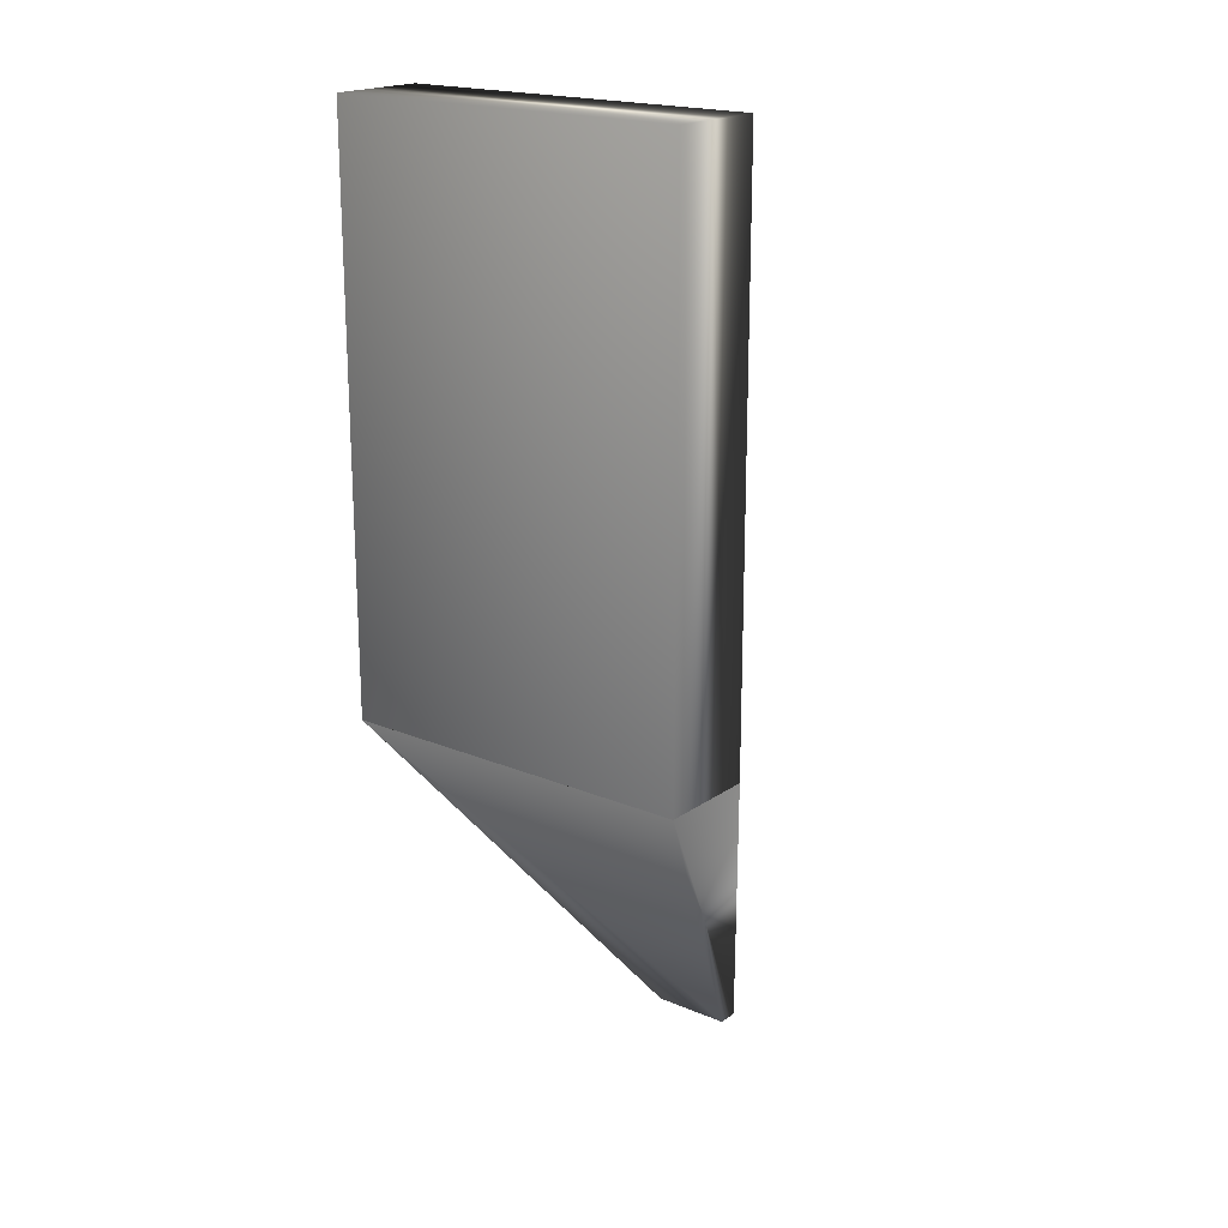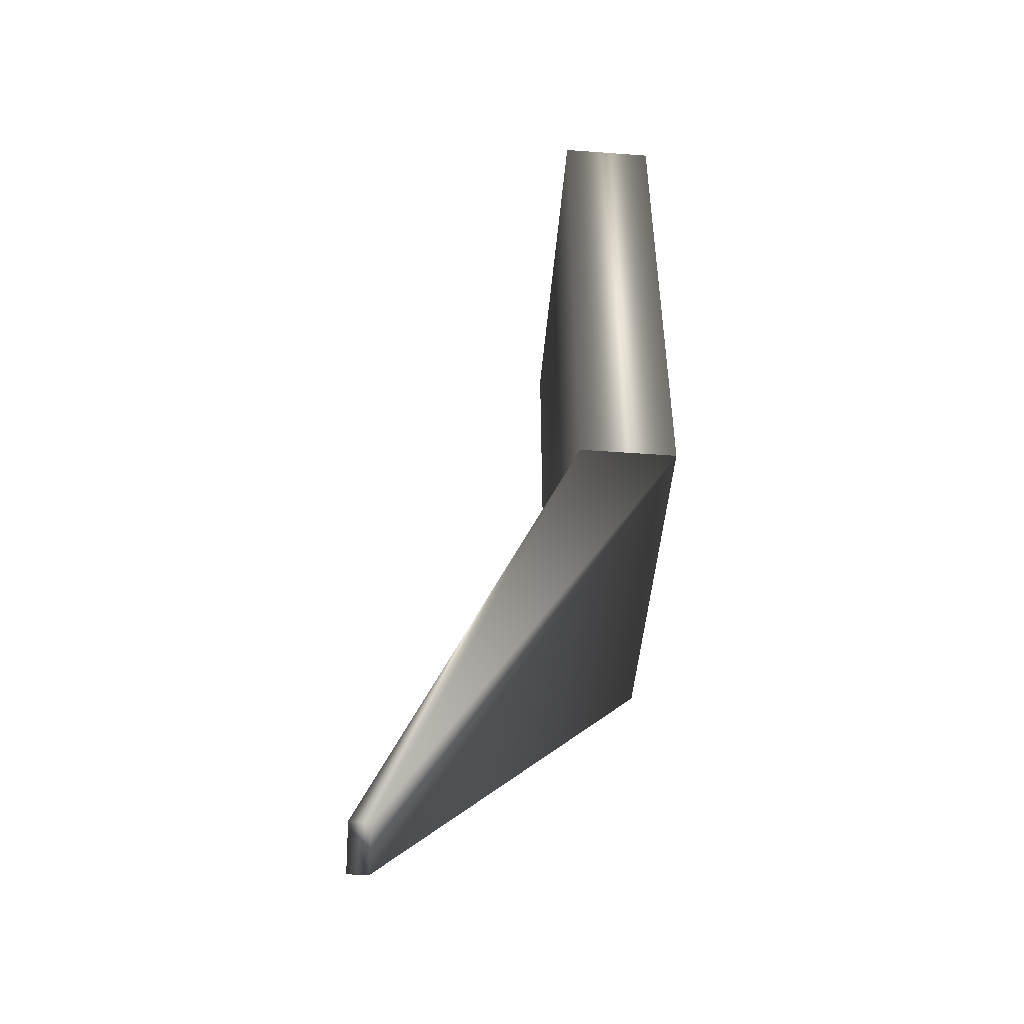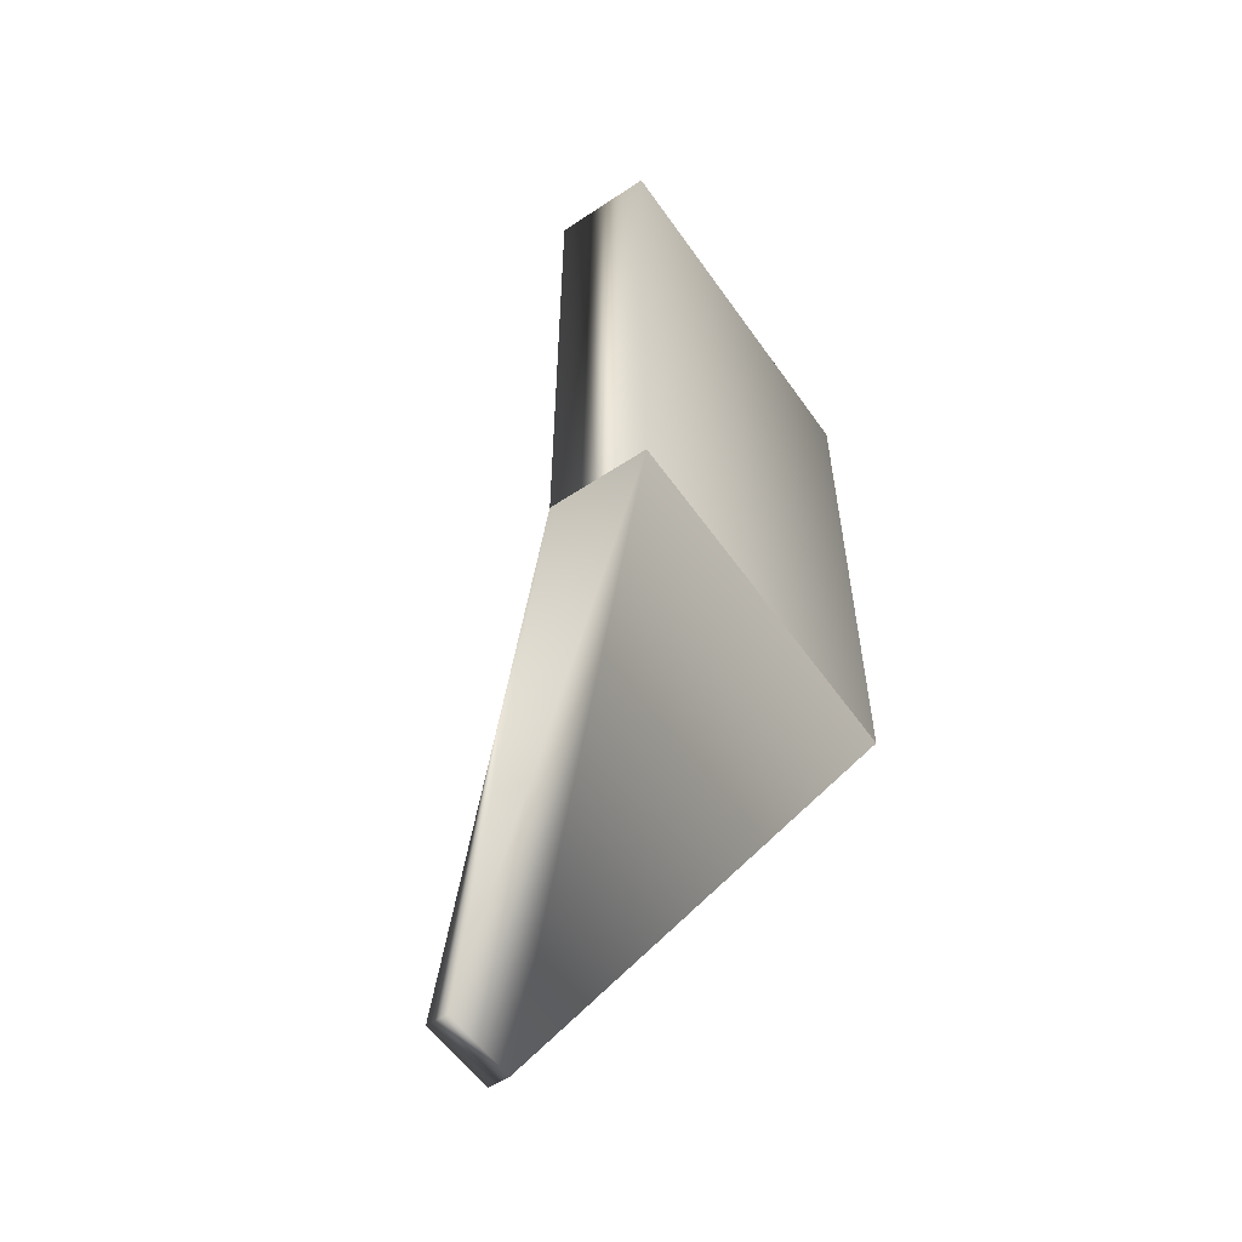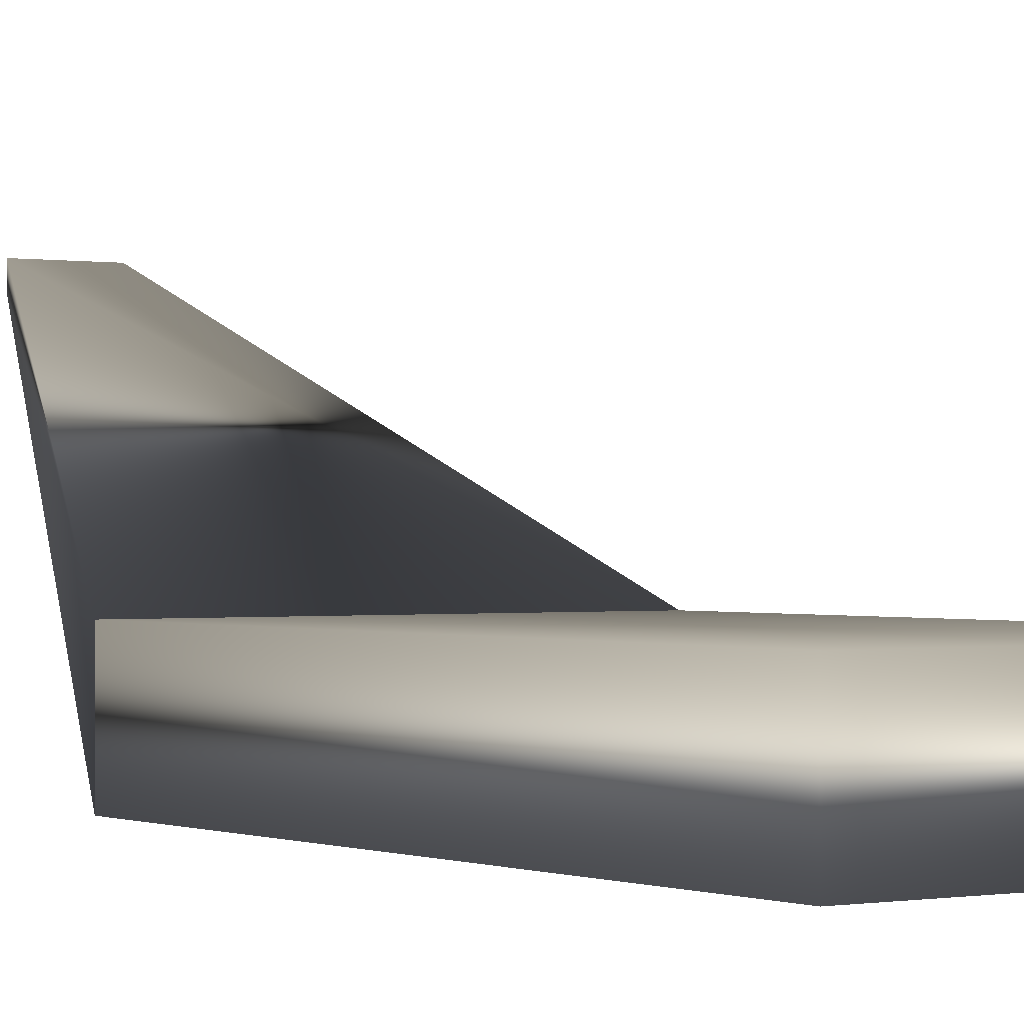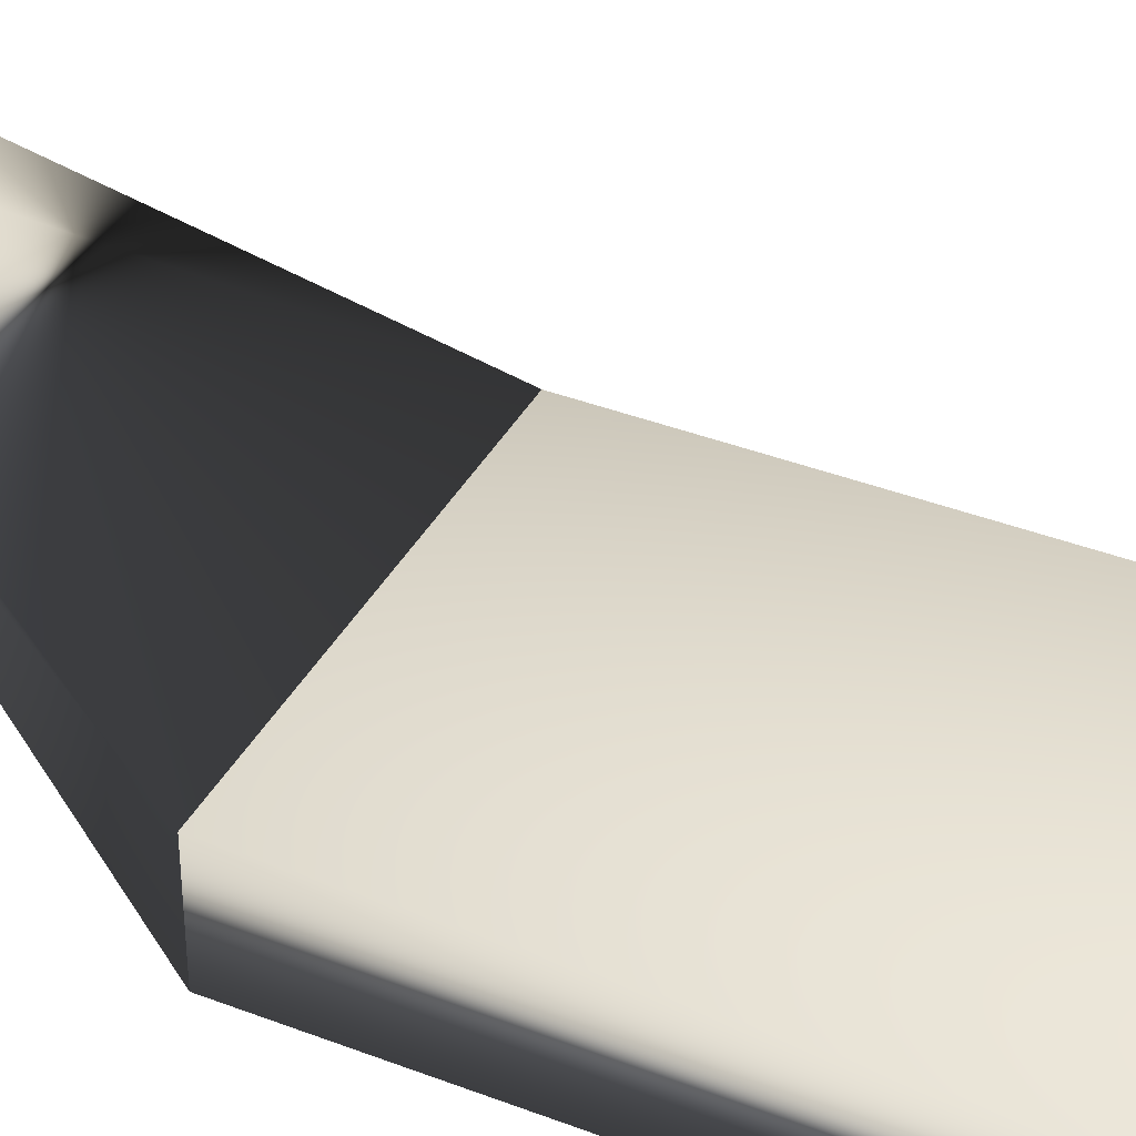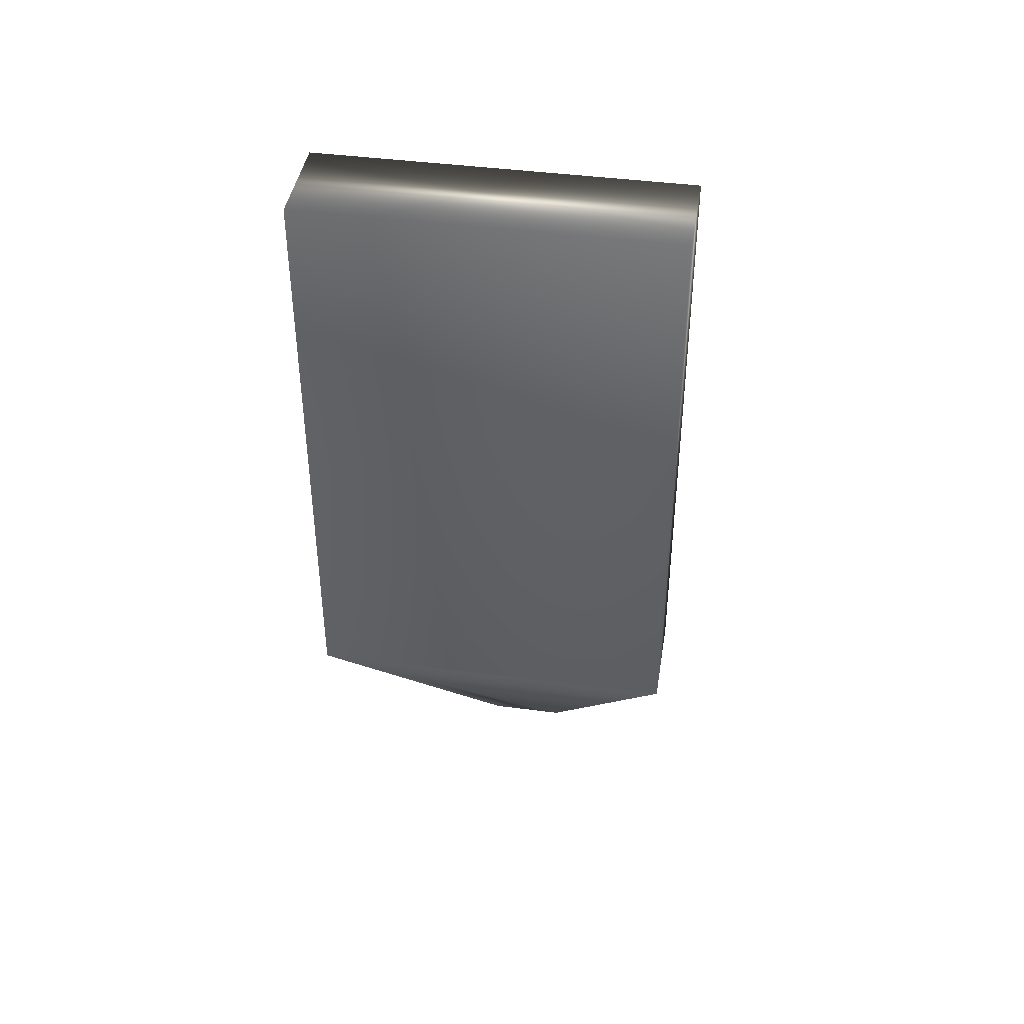
<metadata>
{"format":"obj","ext":"obj","renderer":"f3d","projection":"perspective","resolution":1024,"background":"white","views":[{"elev":19.4,"azim":38.0,"up":"+Z"},{"elev":-48.0,"azim":-94.7,"up":"+Z"},{"elev":-56.8,"azim":-55.3,"up":"+Z"},{"elev":-0.1,"azim":-34.4,"up":"+Y"},{"elev":38.8,"azim":-64.1,"up":"+Y"},{"elev":42.3,"azim":9.0,"up":"+Z"}]}
</metadata>
<code>
o Cube
v 0.6289 8.943 -5.664
v 0.6289 8.647 -5.664
v 0.6289 8.943 -3.92
v 0.6289 8.647 -3.92
v -0.471 8.943 -5.664
v -0.471 8.647 -5.664
v -0.471 8.943 -3.92
v -0.471 8.647 -3.92
v 0.6289 8.943 -5.664
v 0.6289 8.647 -5.664
v -0.471 8.943 -5.664
v -0.471 8.647 -5.664
v -0.471 8.943 -3.92
v 0.1977 9.564 -6.786
v 0.1977 9.5 -6.786
v -0.03981 9.564 -6.786
v -0.03981 9.5 -6.786
f 1 3 4 2
f 3 7 8 4
f 7 5 6 8
f 1 9 11 5
f 3 1 5 7
f 8 6 2 4
f 9 14 16 11
f 6 12 10 2
f 5 11 12 6
f 5 11 13 7
f 2 10 9 1
f 16 14 15 17
f 12 17 15 10
f 11 16 17 12
f 10 15 14 9
o Cube.001
v 0.6289 8.943 -5.664
v 0.6289 8.647 -5.664
v 0.6289 8.943 -3.92
v 0.6289 8.647 -3.92
v -0.471 8.943 -5.664
v -0.471 8.647 -5.664
v -0.471 8.943 -3.92
v -0.471 8.647 -3.92
f 18 20 21 19
f 20 24 25 21
f 24 22 23 25
f 22 18 19 23
f 20 18 22 24
f 25 23 19 21

</code>
